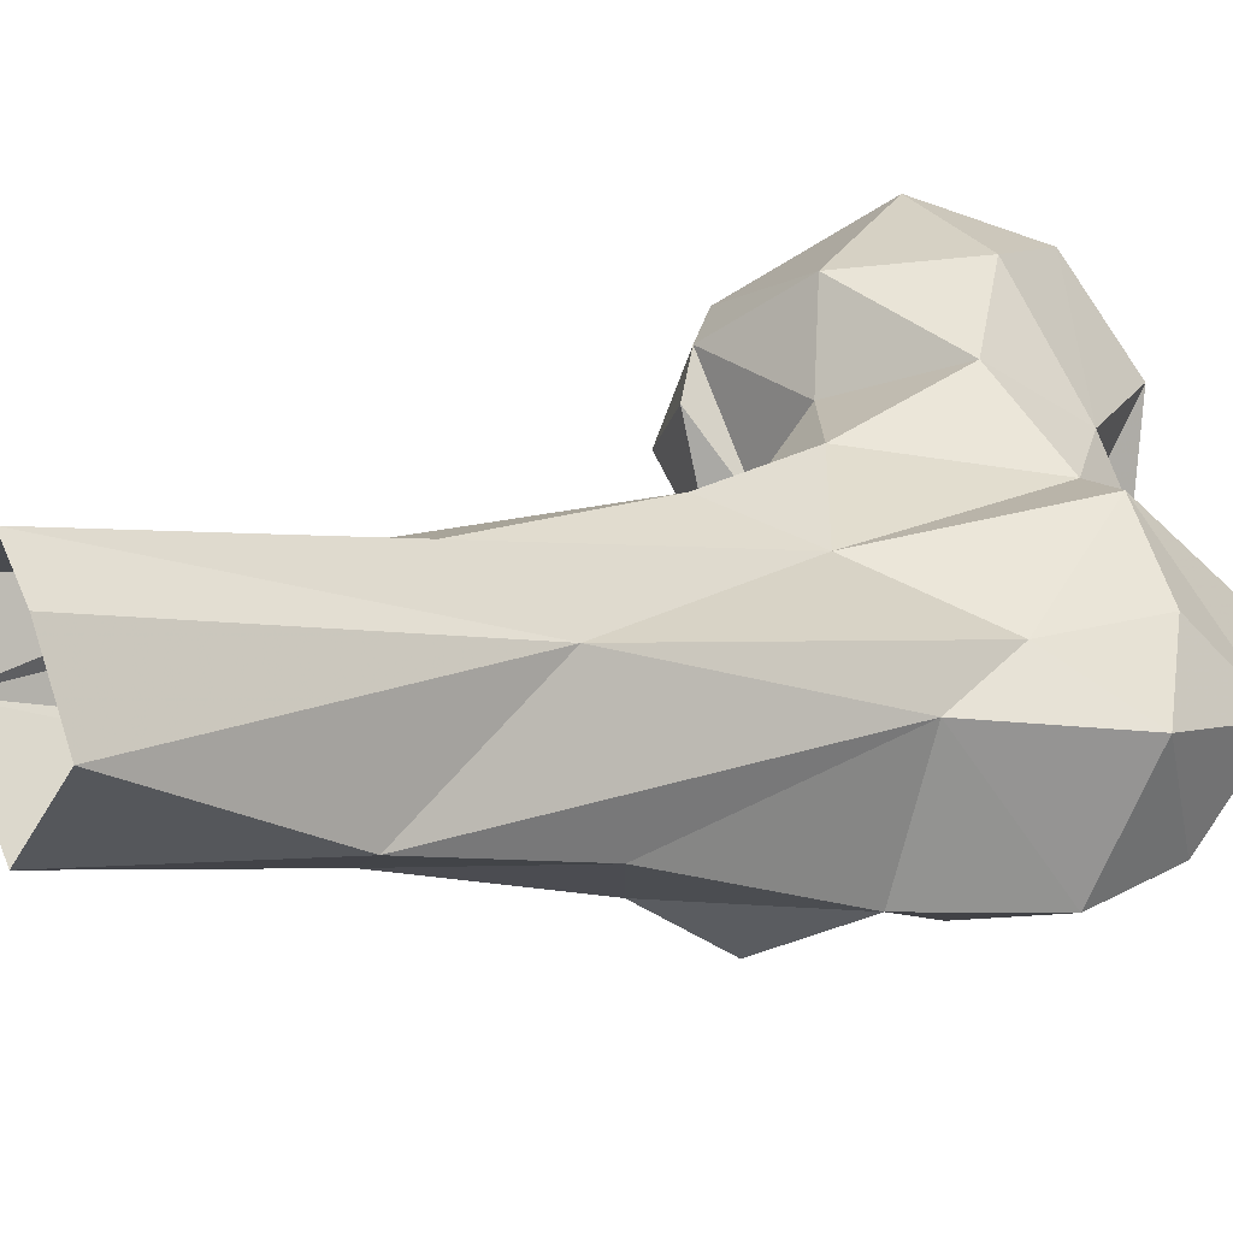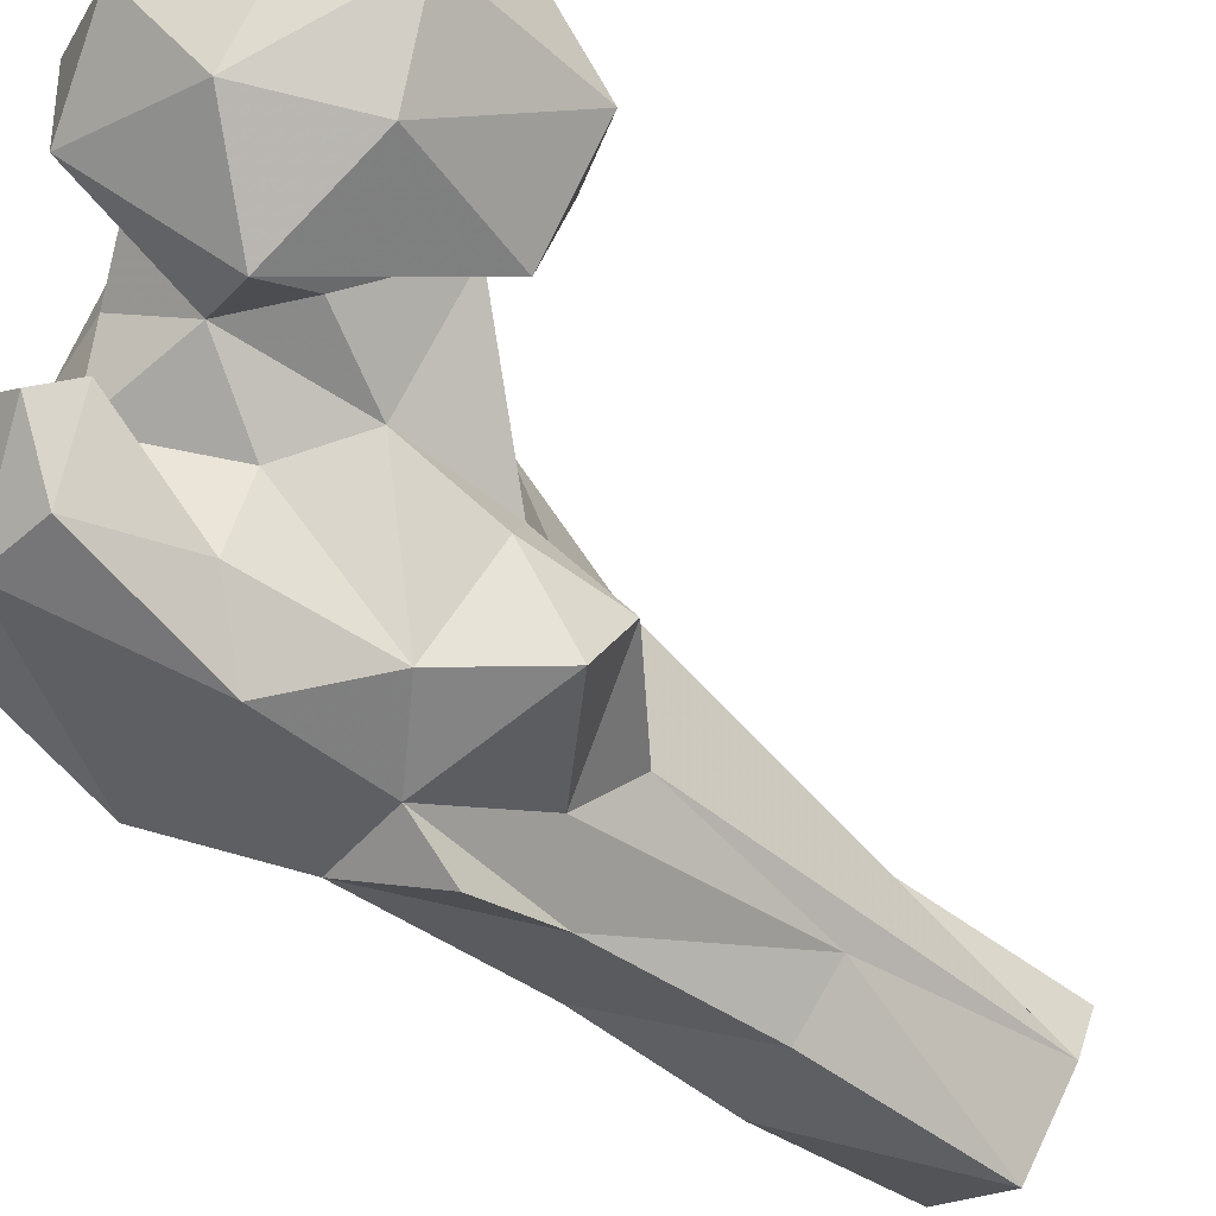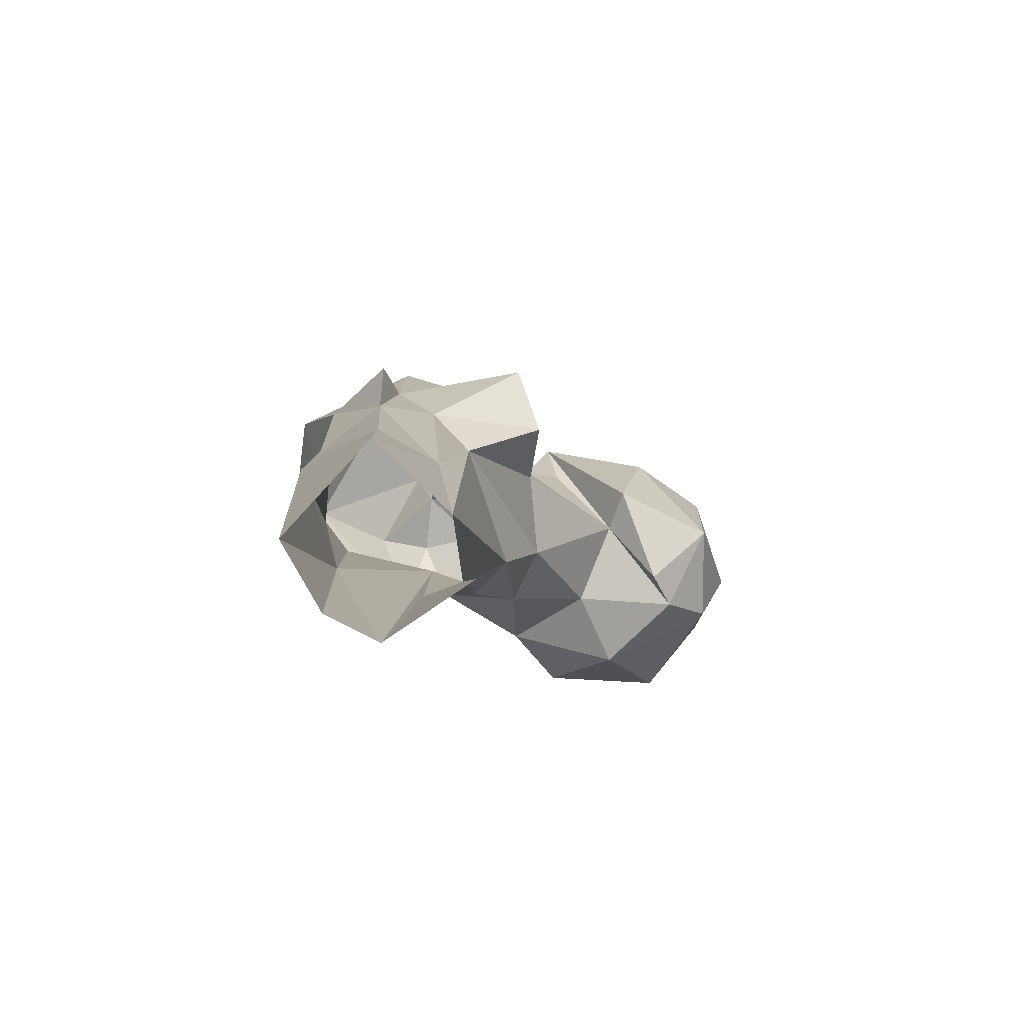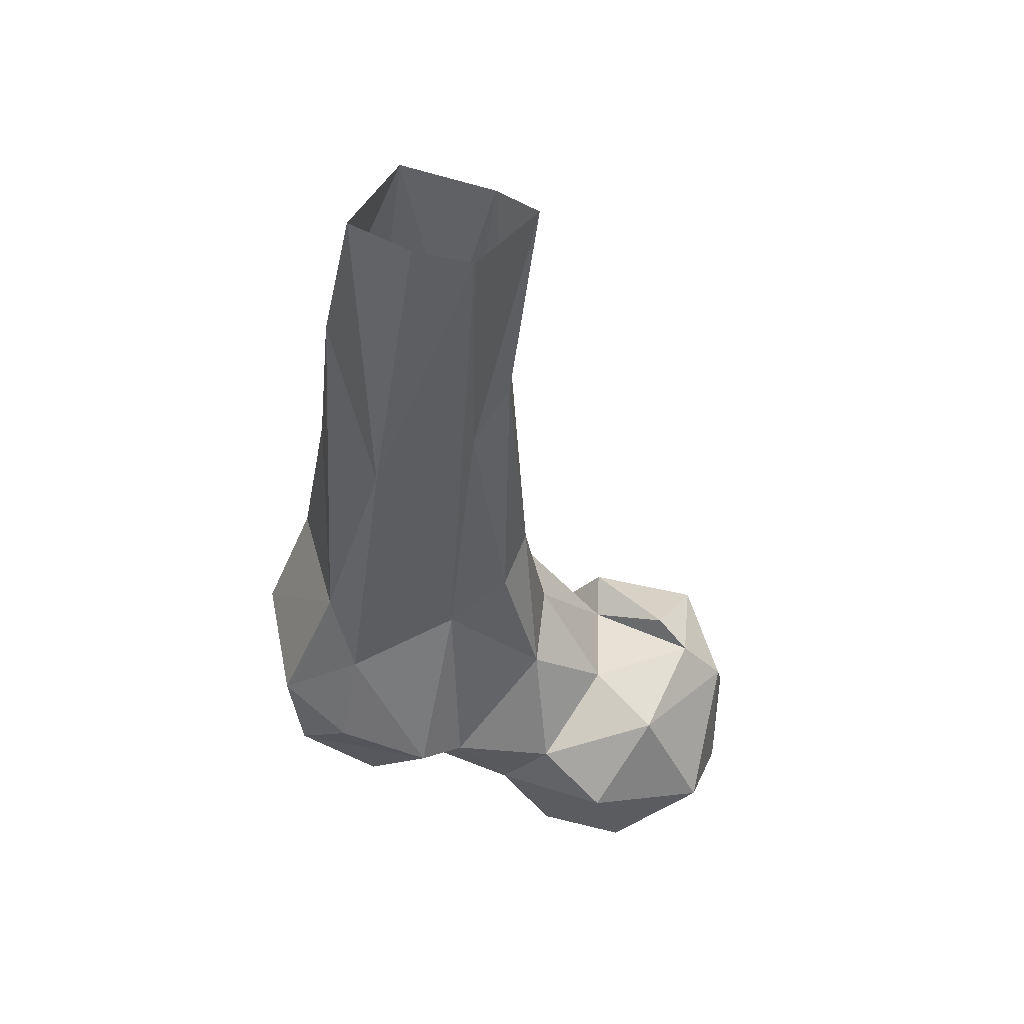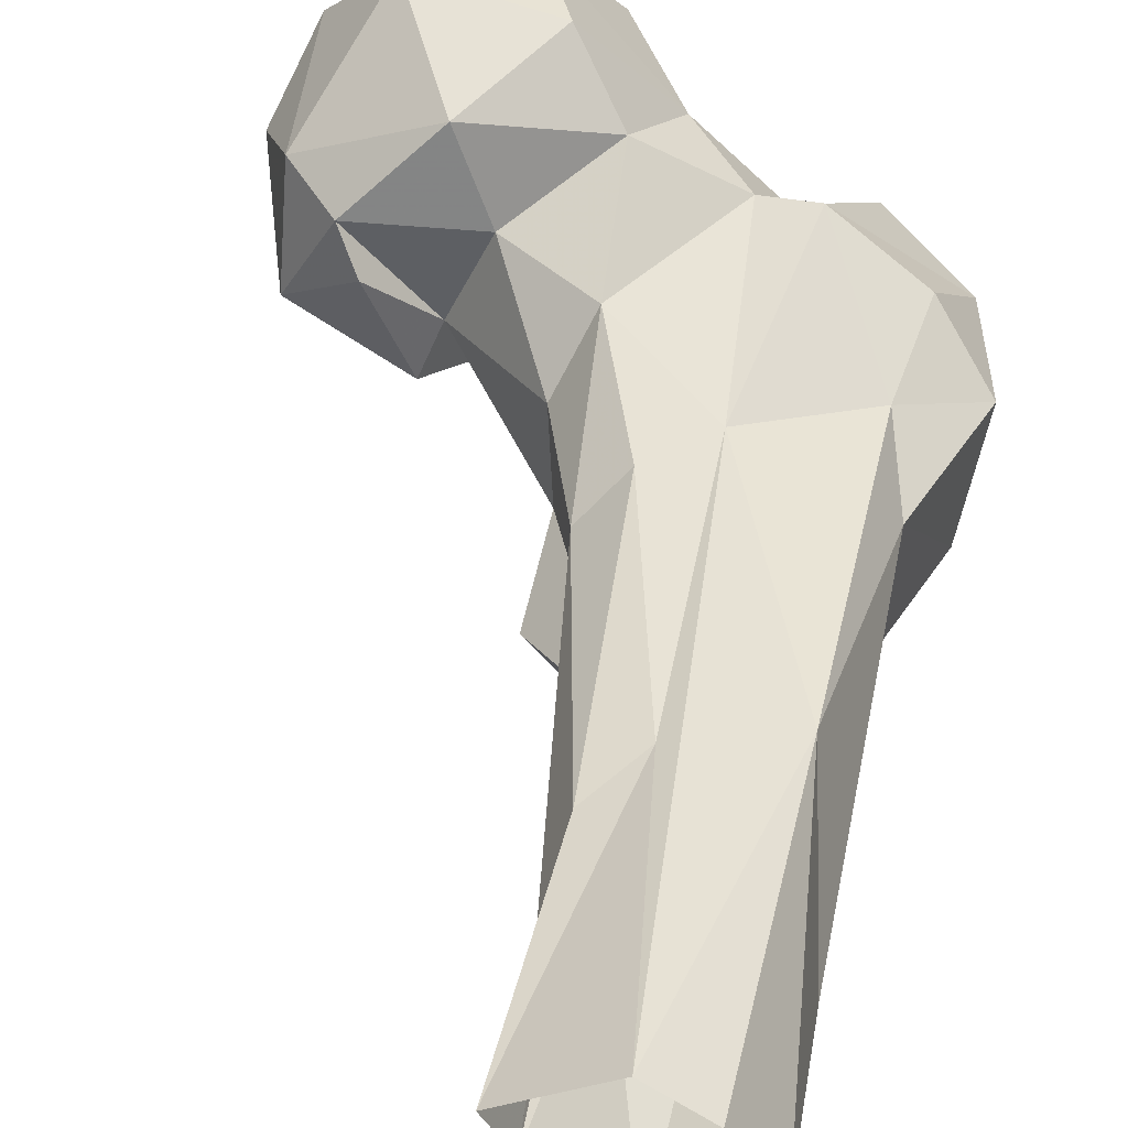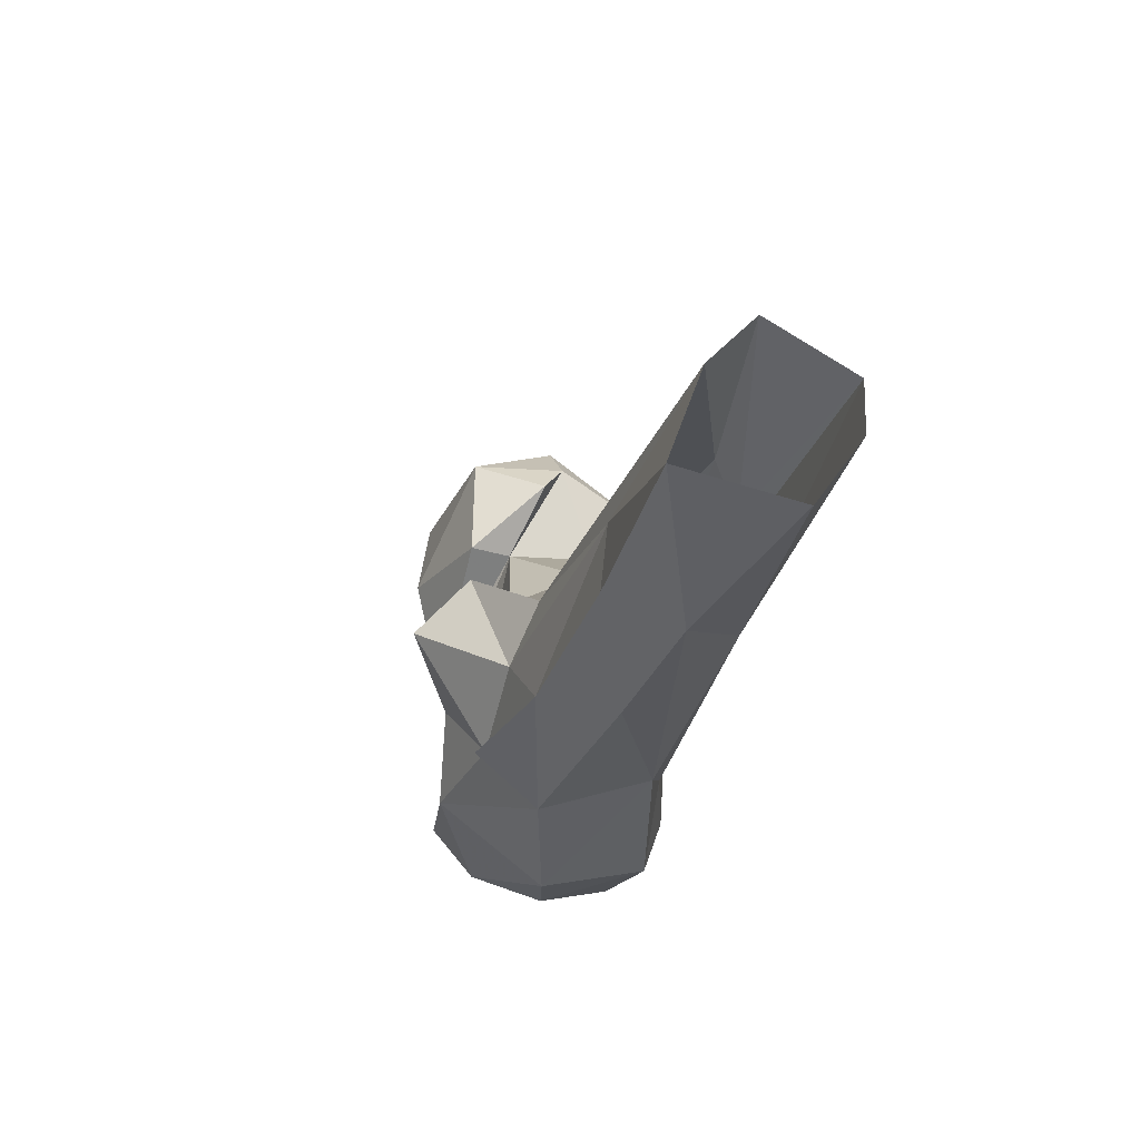
<metadata>
{"format":"obj","ext":"obj","renderer":"f3d","projection":"perspective","resolution":1024,"background":"white","views":[{"elev":24.2,"azim":54.0,"up":"+Y"},{"elev":-72.2,"azim":-131.5,"up":"+Y"},{"elev":78.4,"azim":-180.0,"up":"+Z"},{"elev":37.2,"azim":159.4,"up":"+Z"},{"elev":55.7,"azim":9.7,"up":"+Y"},{"elev":67.4,"azim":66.6,"up":"+Z"}]}
</metadata>
<code>
v 317.7 173.2 669.3
v 305.4 182.6 670.1
v 331.6 191 671.2
v 310.8 196.2 669.9
v 336.1 172.4 676.6
v 321.1 207.1 677.6
v 315.9 160.1 684.1
v 292.9 197.8 684.5
v 293.2 175.5 679.8
v 335.8 176.4 686.1
v 342.7 192.6 689.9
v 304.4 211.9 688.9
v 328.9 157.2 700
v 327.8 211.2 693.3
v 360.9 160.9 685.4
v 368.9 176.6 687
v 292.7 169.4 693.5
v 337.6 166.3 700.2
v 357 168.4 697.5
v 347.3 176.8 691.9
v 287.6 188.8 698.8
v 336.7 202.6 703.6
v 351.9 151.1 689.5
v 347.1 154.7 694.4
v 383.4 171.9 697.4
v 307 161.3 701.3
v 358.4 179.6 693.4
v 369.9 147.8 698.3
v 353.2 192.5 702.1
v 358 144.2 699.7
v 362.3 194.4 703.6
v 383 157.8 710.4
v 326.9 165.4 707.8
v 293.4 198.3 710.5
v 293.6 181.1 719.7
v 352.4 150.9 716.4
v 377.8 186.4 709.3
v 315.2 209.1 710.8
v 345.4 163.3 714.5
v 387.6 178 719.1
v 361.4 145.9 727.5
v 337.1 197.6 727.2
v 321.8 195.7 716.5
v 334 167.4 722.3
v 312.3 172.7 724
v 354.8 193.5 740.5
v 301.8 197.6 719.6
v 384.7 157.5 728.3
v 315.3 179.8 719.3
v 374.4 186.9 728.6
v 348.7 152.9 739.7
v 305.6 192 724.3
v 332 188.8 737.1
v 333.6 172.9 741.7
v 333.5 164.8 739.9
v 376.2 160.7 749.4
v 378 183.3 744
v 345.4 200.5 753.1
v 362.1 156 749.4
v 336.2 152.2 753.2
v 338.8 194.9 759.4
v 375.6 177 783.7
v 371.6 201 786.4
v 331.8 165.9 756.8
v 364.8 153.2 760.2
v 346.4 174 771.6
v 354.4 207.9 795.4
v 353.9 164.8 765.6
v 364.4 165.6 775.7
v 346.7 206.7 804.4
v 359.1 223.4 843.2
v 376.1 187.4 813.4
v 362.5 178.5 808
v 351.2 184.8 806.7
v 347.5 202 843.9
v 343.5 213 844.6
v 376.1 206.4 845.3
v 368.7 218.8 845
v 361.1 189.3 845.2
f 72 77 79
f 73 79 74
f 63 71 78
f 63 78 77
f 70 75 76
f 66 74 75
f 61 66 75
f 62 72 73
f 69 73 74
f 57 63 72
f 66 68 74
f 46 71 63
f 57 72 62
f 56 62 69
f 58 70 67
f 64 68 66
f 46 58 67
f 53 54 66
f 61 75 70
f 51 59 60
f 54 55 64
f 55 60 64
f 62 73 69
f 56 57 62
f 46 63 50
f 42 53 61
f 44 55 54
f 51 60 55
f 48 57 56
f 42 58 46
f 40 50 57
f 44 51 55
f 40 57 48
f 5 10 18
f 15 23 24
f 31 46 50
f 72 79 73
f 35 52 47
f 35 45 52
f 29 42 46
f 31 50 37
f 11 14 22
f 47 52 49
f 34 35 47
f 38 47 43
f 28 32 48
f 30 41 36
f 13 45 26
f 16 31 25
f 18 44 33
f 36 51 39
f 22 38 43
f 29 46 31
f 13 49 45
f 28 41 30
f 12 34 38
f 56 69 65
f 60 68 64
f 41 59 51
f 25 37 40
f 1 3 5
f 17 26 35
f 41 56 59
f 19 24 36
f 34 47 38
f 6 14 11
f 12 38 14
f 27 29 31
f 22 43 42
f 24 30 36
f 56 65 59
f 8 34 12
f 42 61 58
f 13 33 49
f 22 42 29
f 23 28 30
f 8 21 34
f 32 40 48
f 26 45 35
f 10 11 20
f 25 32 28
f 39 51 44
f 1 4 3
f 58 61 70
f 11 22 29
f 15 24 19
f 7 13 26
f 7 26 17
f 11 29 27
f 68 69 74
f 11 27 20
f 15 28 23
f 67 76 71
f 3 11 10
f 18 19 39
f 1 5 7
f 1 2 4
f 2 8 4
f 10 20 18
f 46 67 71
f 59 65 69
f 59 68 60
f 21 35 34
f 36 41 51
f 74 79 75
f 37 50 40
f 18 39 44
f 54 64 66
f 16 19 27
f 16 27 31
f 19 20 27
f 45 49 52
f 8 9 21
f 25 31 37
f 5 18 13
f 9 17 21
f 25 40 32
f 7 17 9
f 18 20 19
f 33 44 49
f 15 16 25
f 63 77 72
f 3 10 5
f 6 12 14
f 67 70 76
f 17 35 21
f 5 13 7
f 13 18 33
f 15 25 28
f 49 54 53
f 4 8 12
f 3 6 11
f 1 7 9
f 19 36 39
f 2 9 8
f 50 63 57
f 44 54 49
f 53 66 61
f 1 9 2
f 43 47 49
f 3 4 6
f 15 19 16
f 41 48 56
f 28 48 41
f 43 49 53
f 59 69 68
f 14 38 22
f 4 12 6
f 23 30 24
f 42 43 53

</code>
